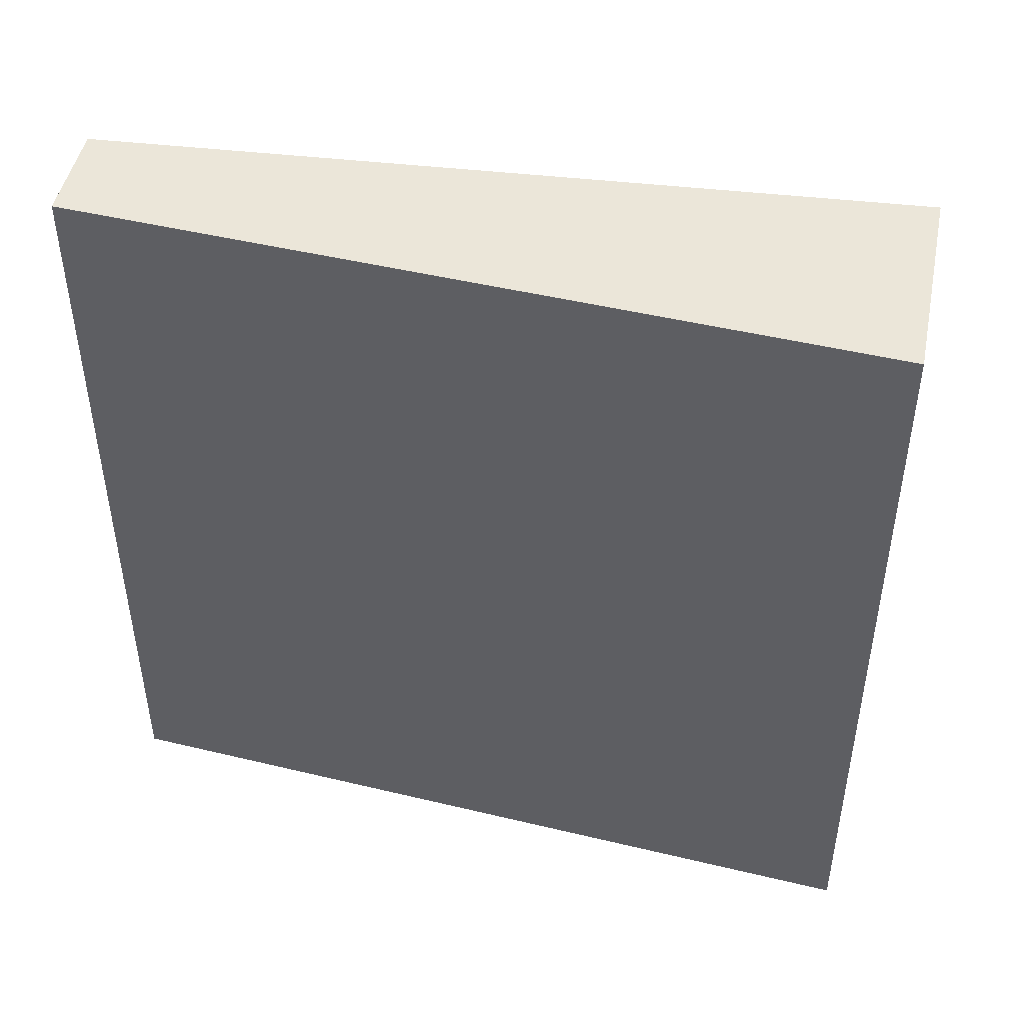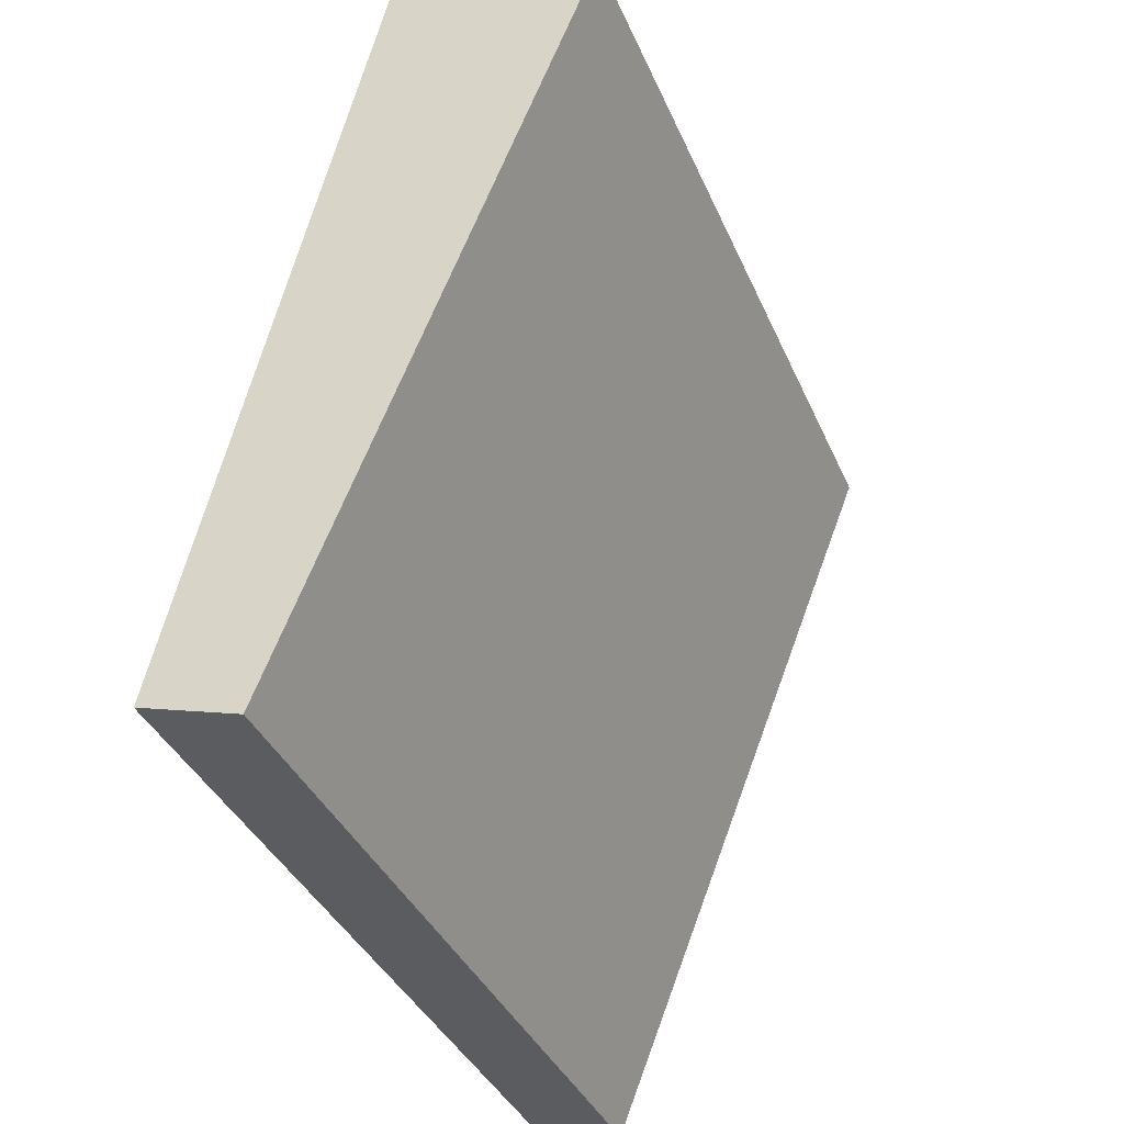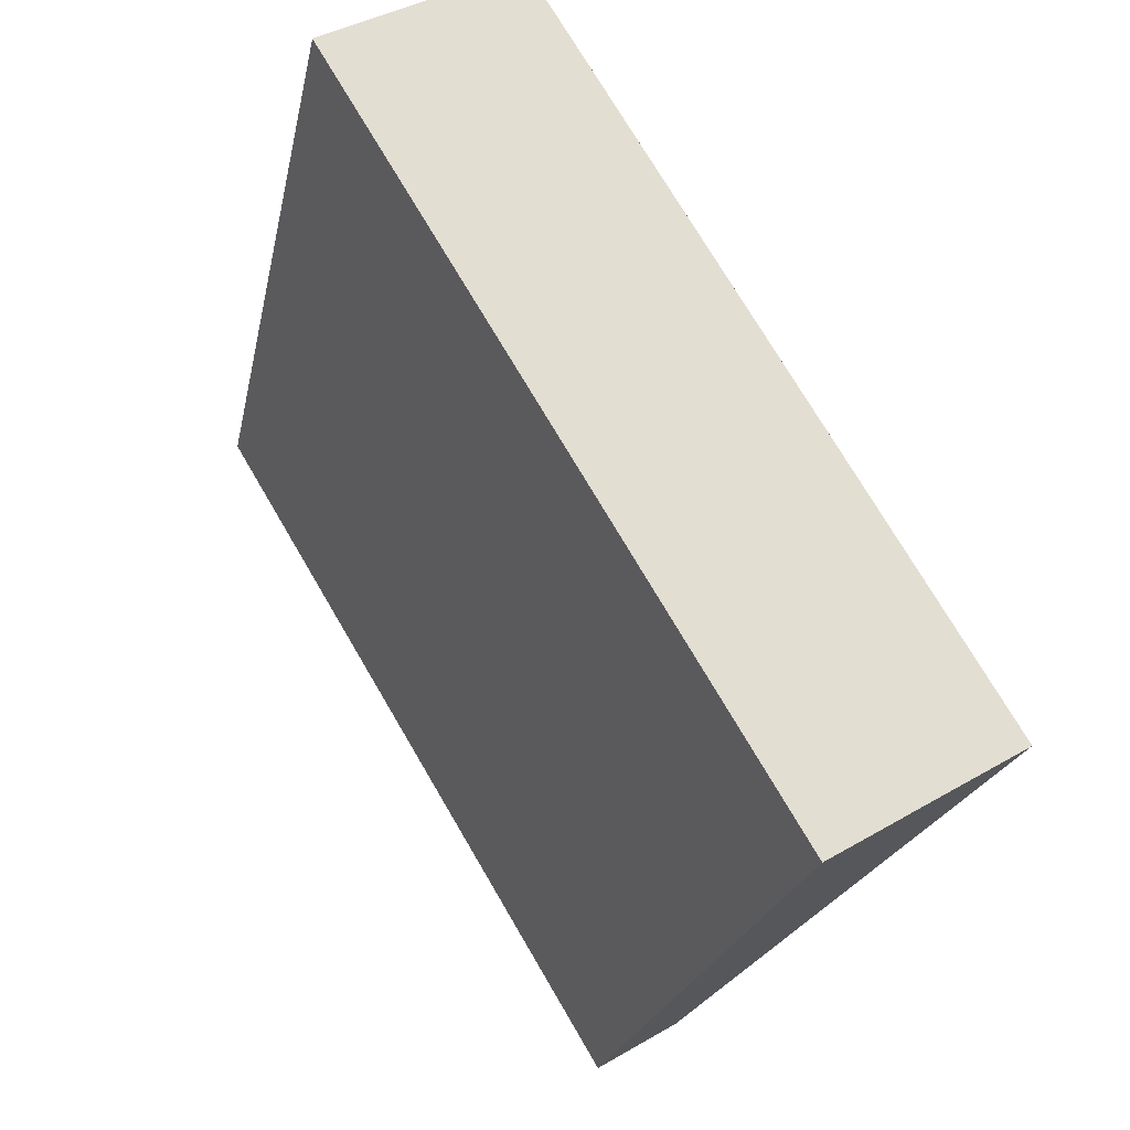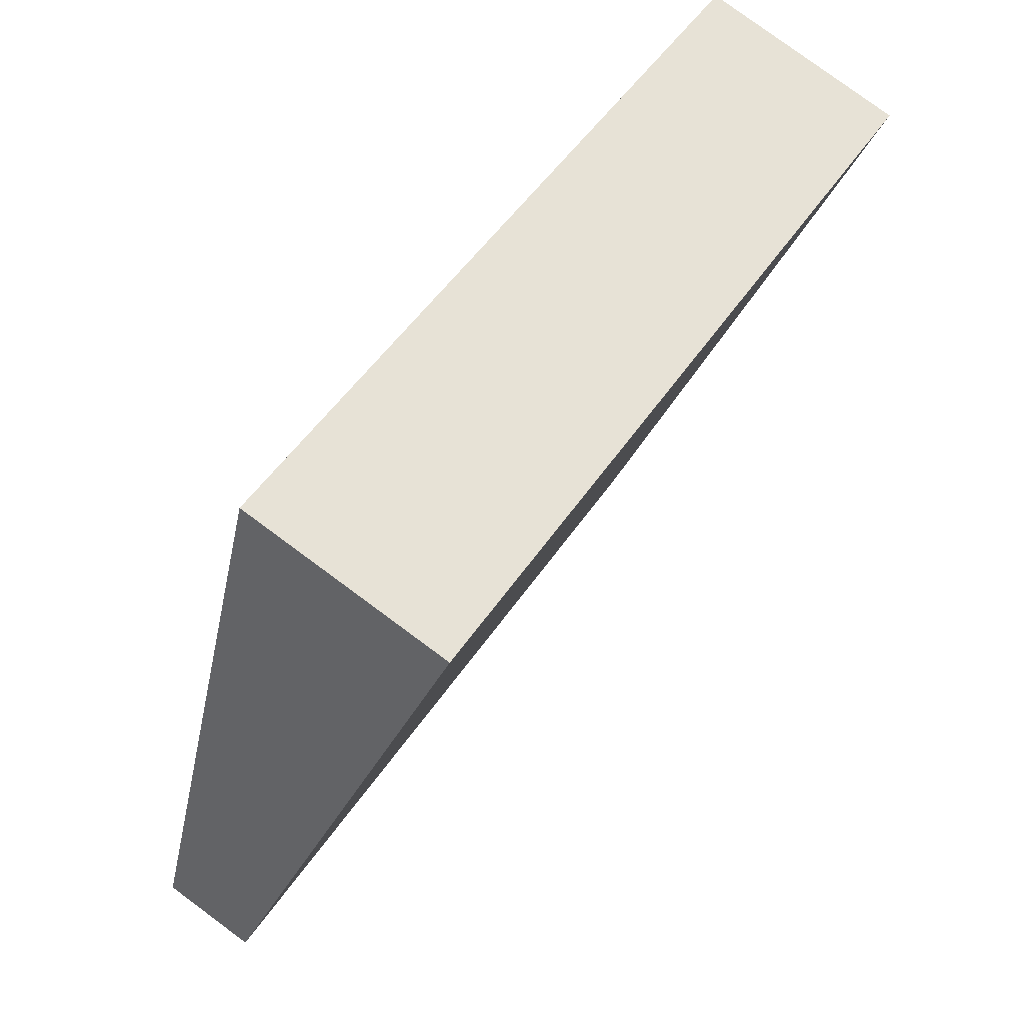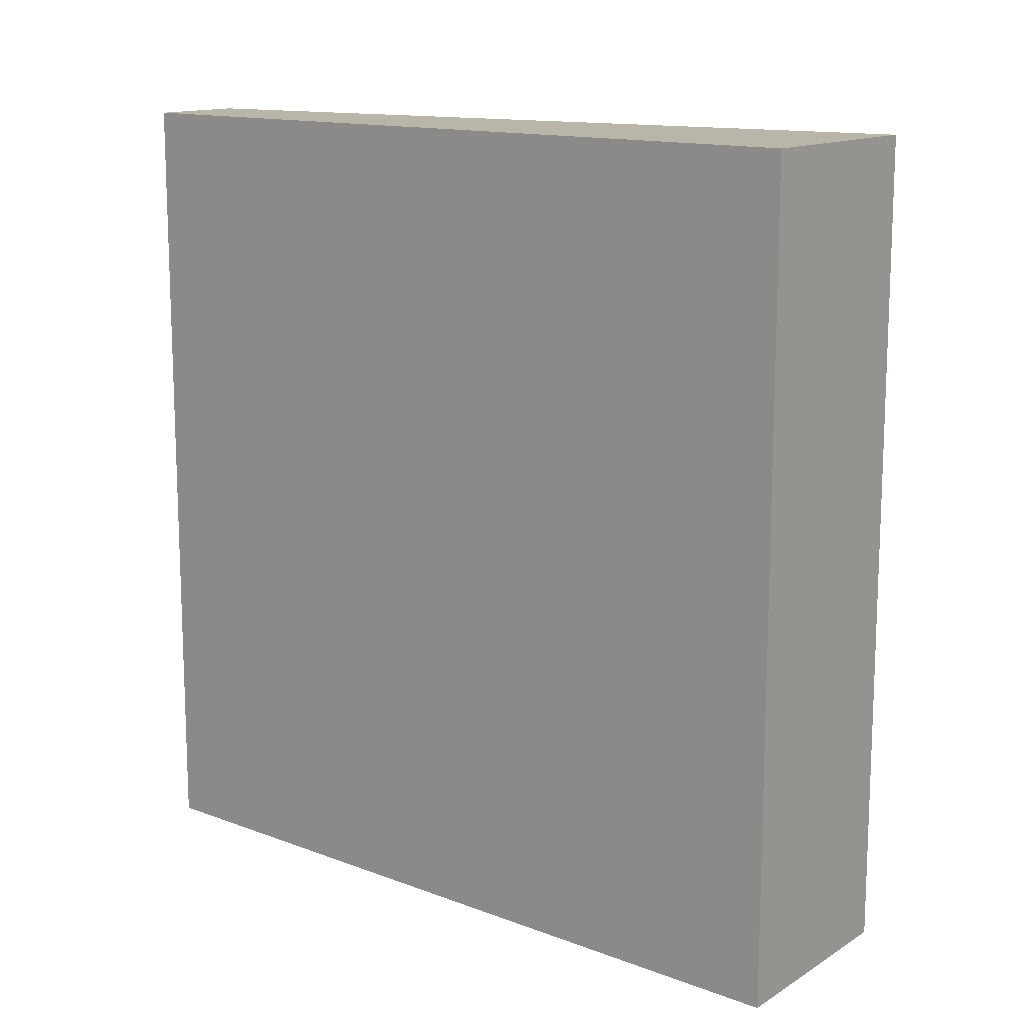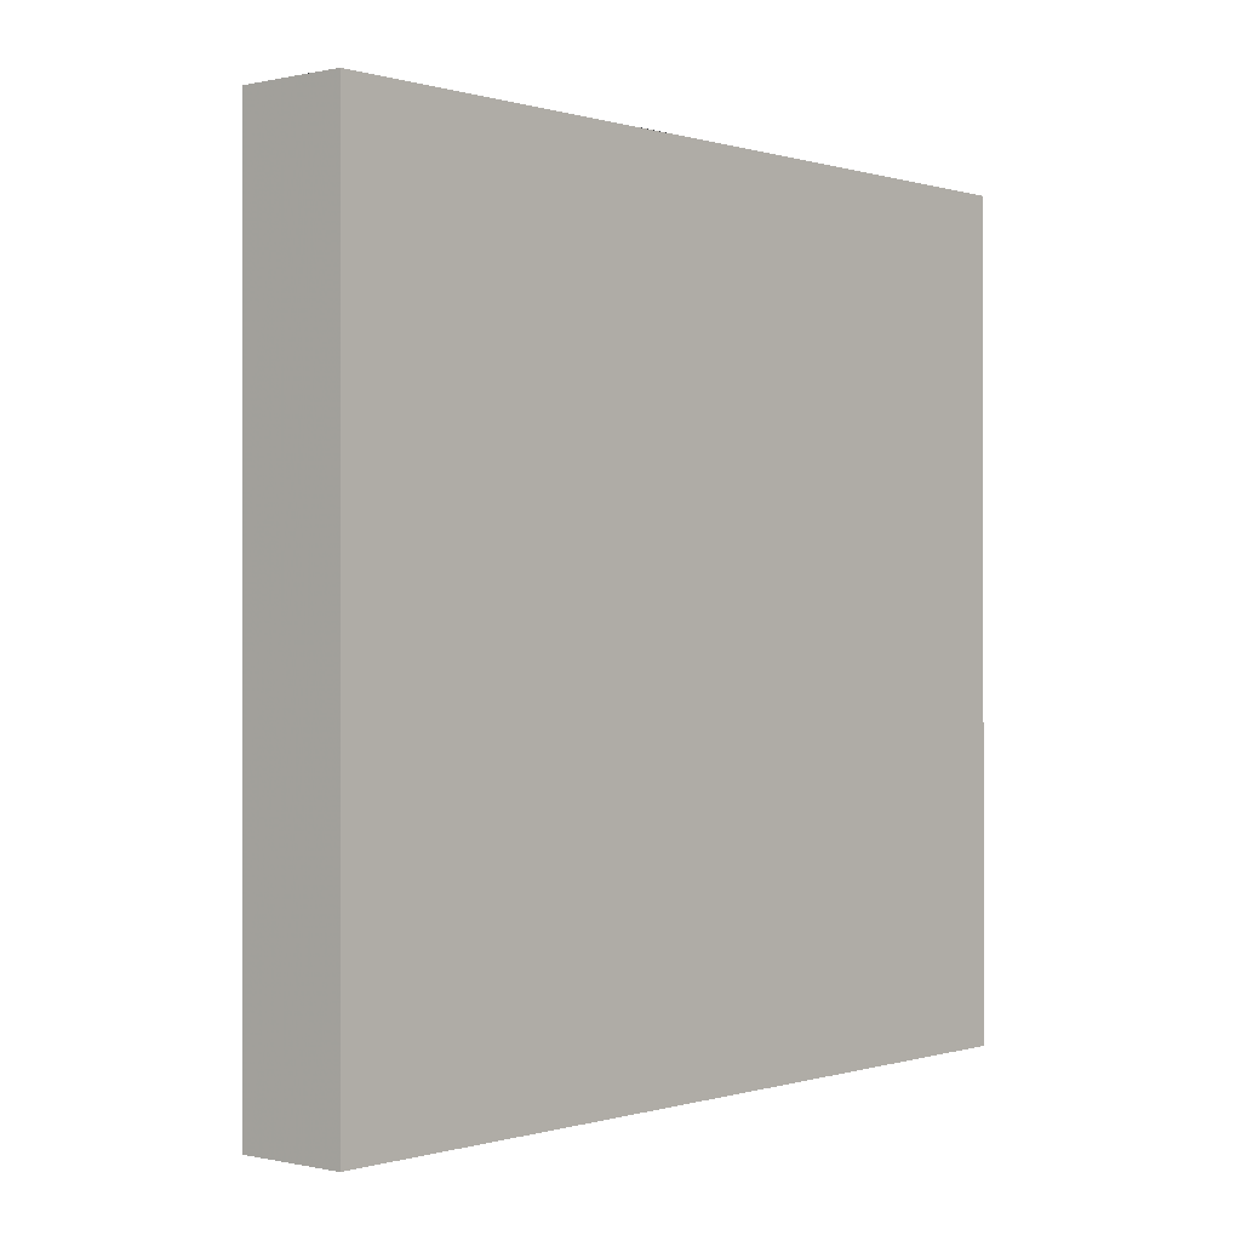
<metadata>
{"format":"obj","ext":"obj","renderer":"f3d","projection":"perspective","resolution":1024,"background":"white","views":[{"elev":46.9,"azim":118.7,"up":"+Z"},{"elev":-37.8,"azim":-158.3,"up":"+Y"},{"elev":74.0,"azim":149.6,"up":"+Y"},{"elev":50.2,"azim":-147.6,"up":"+Y"},{"elev":13.5,"azim":143.9,"up":"+Z"},{"elev":-0.1,"azim":56.3,"up":"+Z"}]}
</metadata>
<code>
v -2.306 62.03 -3.517
v -2.306 62.03 3.517
v -1.45 62.3 -3.517
v -1.45 62.3 3.517
v -4.868 68.58 -3.517
v -4.868 68.58 3.517
v -3.077 69.14 -3.517
v -3.077 69.14 3.517
f 1 3 4
f 4 2 1
f 5 6 8
f 8 7 5
f 1 2 6
f 6 5 1
f 3 7 8
f 8 4 3
f 1 5 7
f 7 3 1
f 2 4 8
f 8 6 2

</code>
